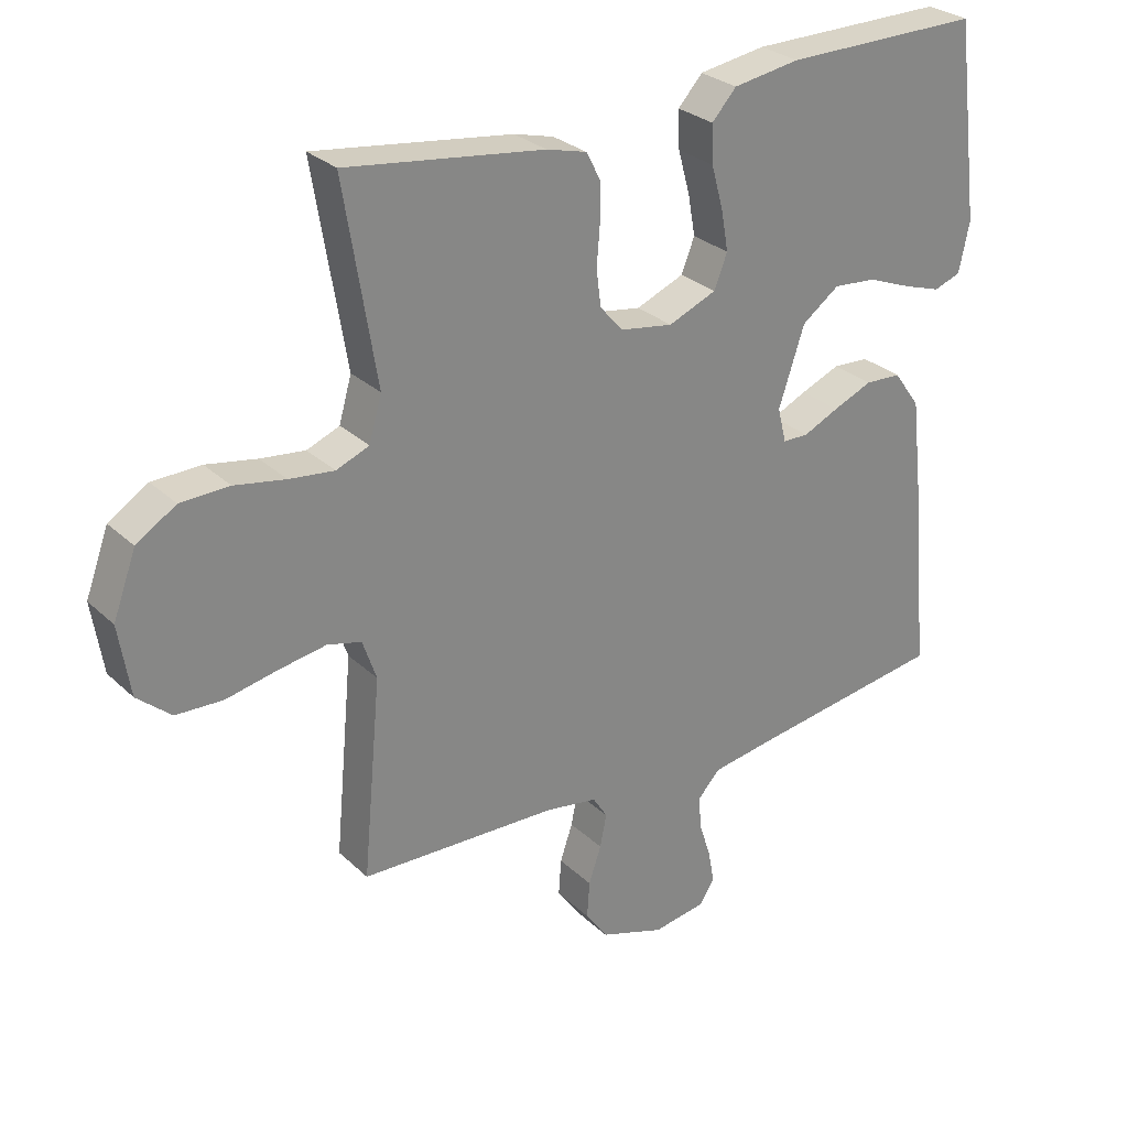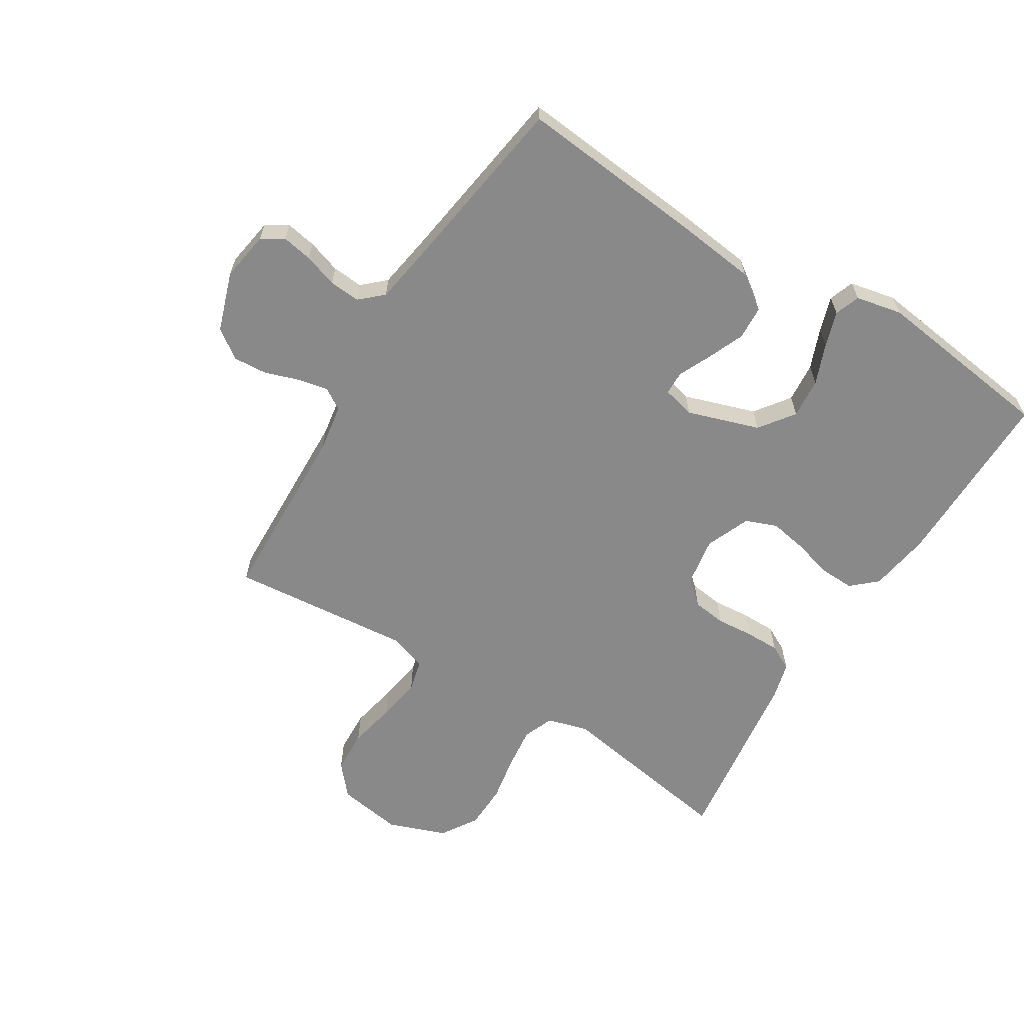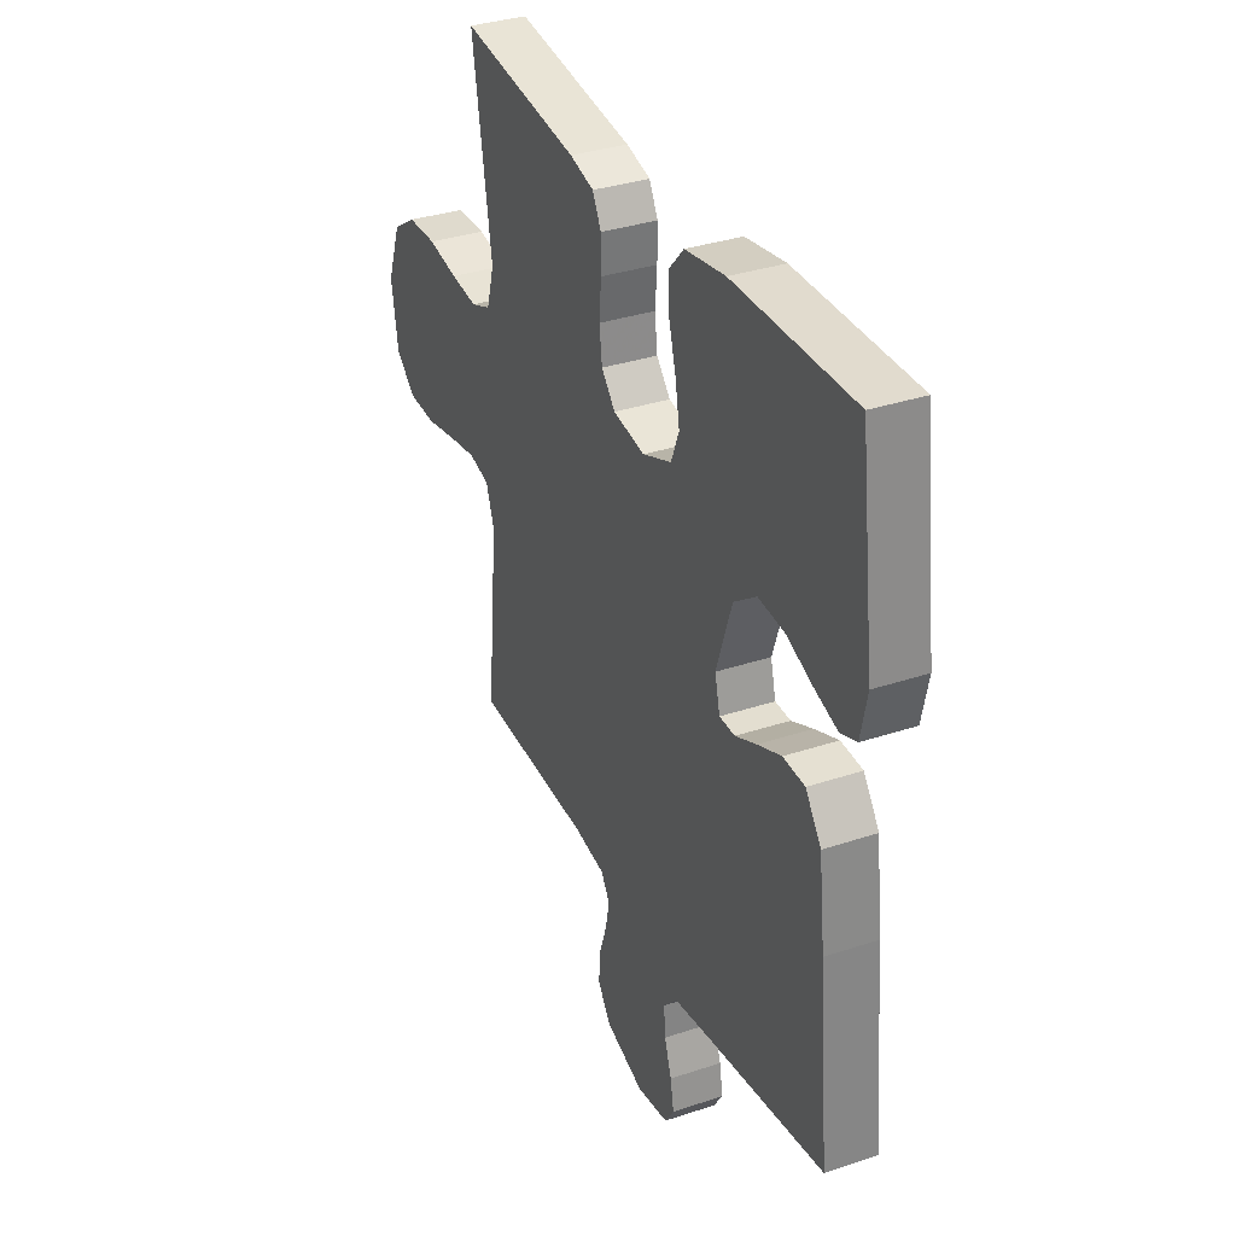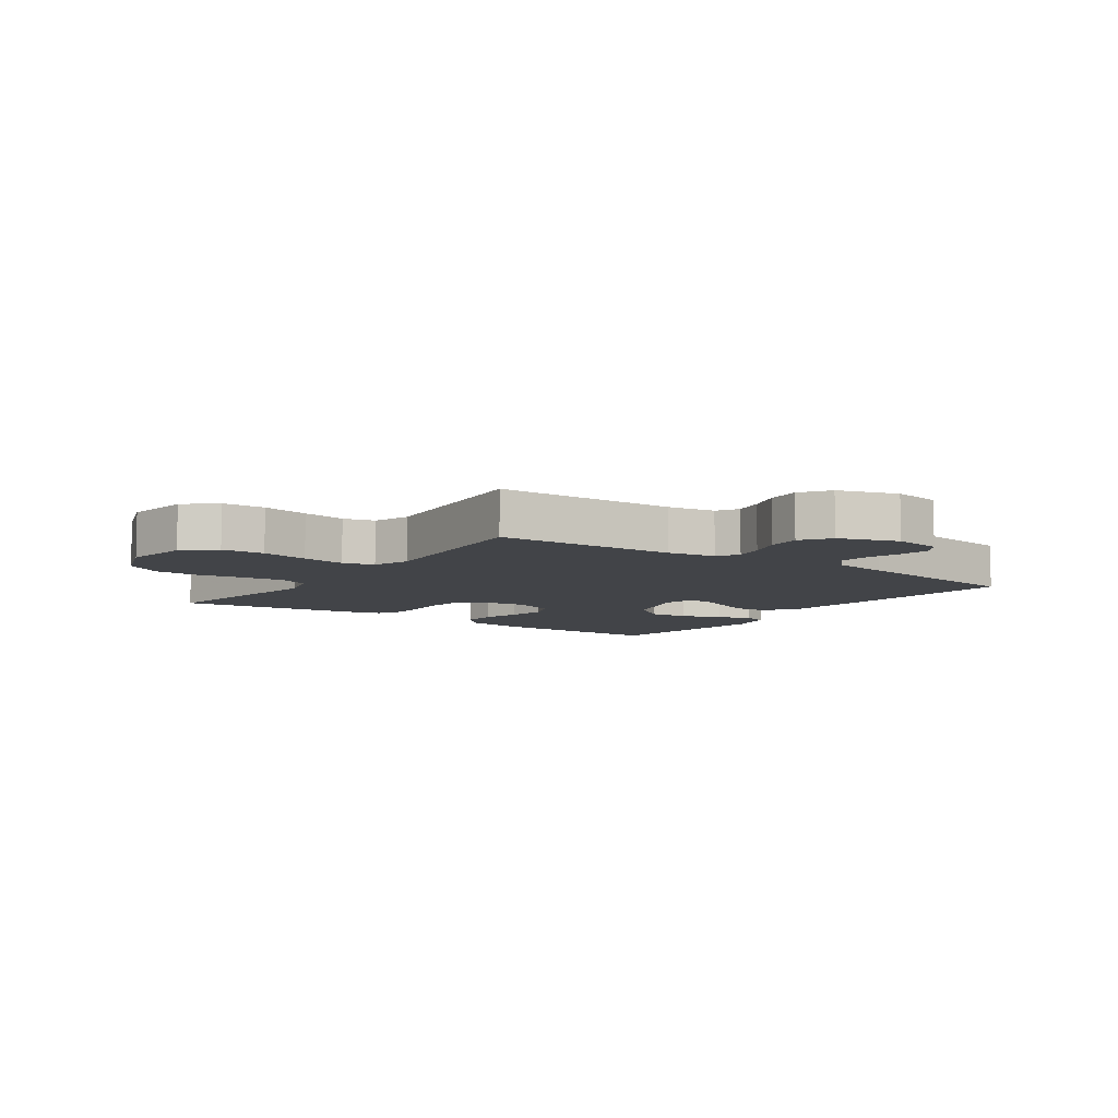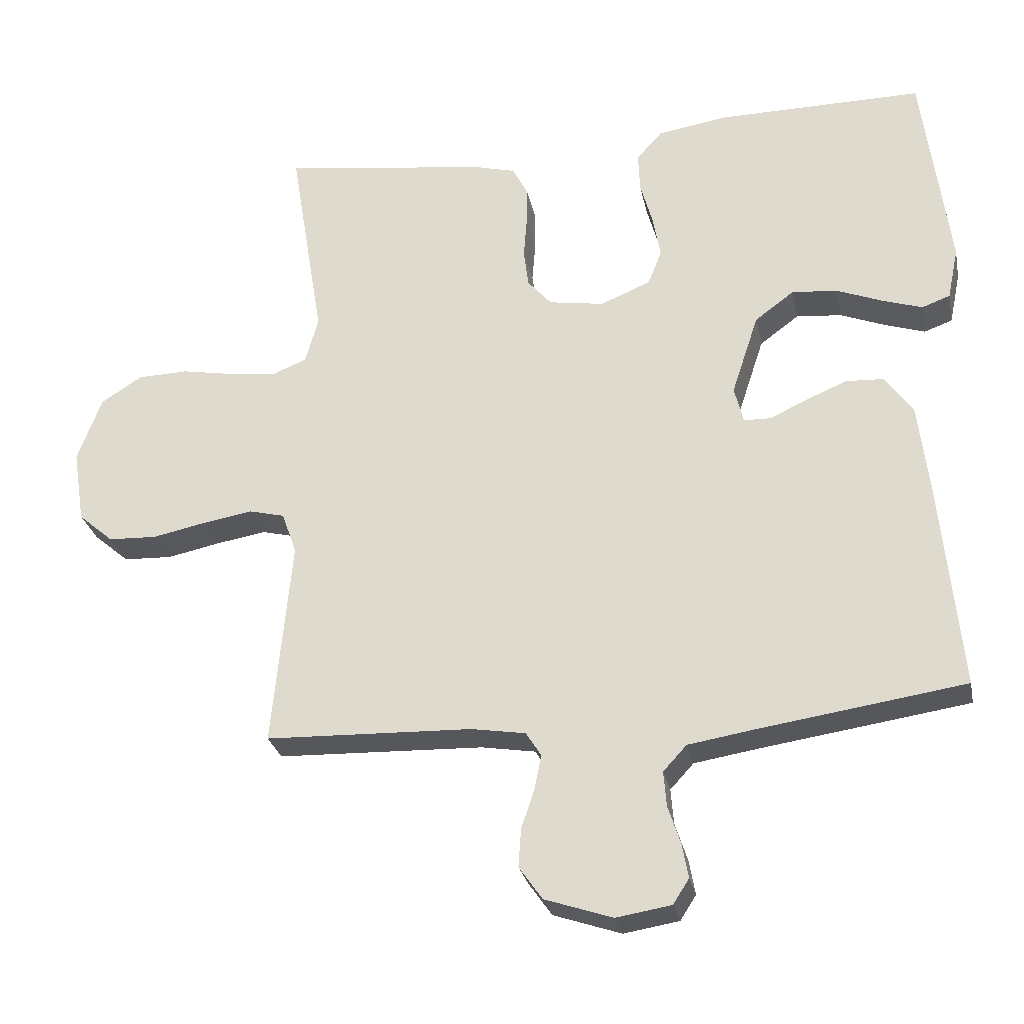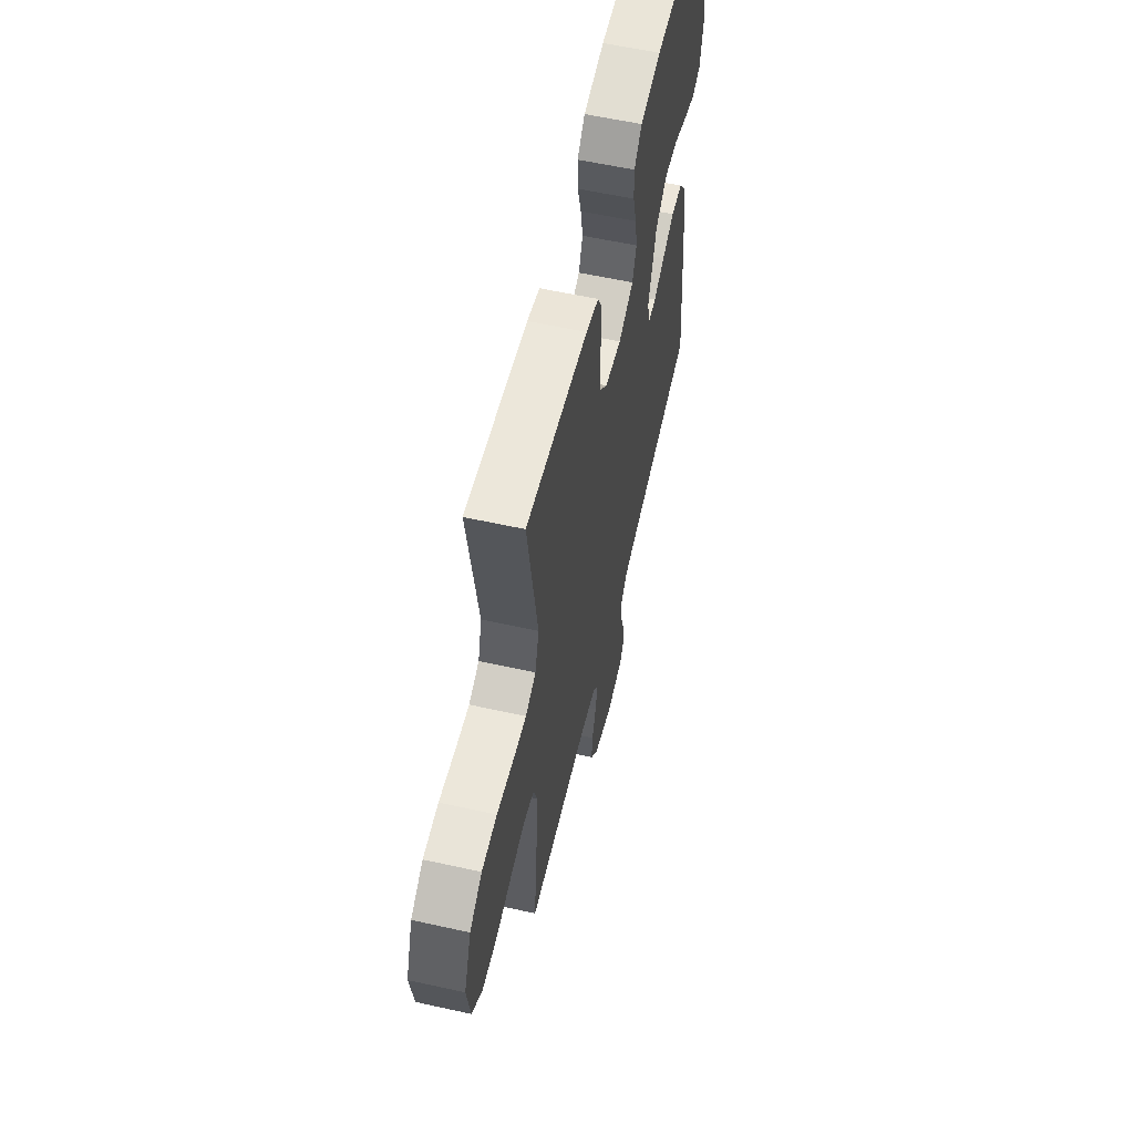
<metadata>
{"format":"obj","ext":"obj","renderer":"f3d","projection":"perspective","resolution":1024,"background":"white","views":[{"elev":28.3,"azim":144.0,"up":"+Z"},{"elev":-63.0,"azim":-121.8,"up":"+Y"},{"elev":34.3,"azim":-114.2,"up":"+Z"},{"elev":-7.8,"azim":144.7,"up":"+Y"},{"elev":-27.6,"azim":-168.5,"up":"+Z"},{"elev":58.5,"azim":102.9,"up":"+Z"}]}
</metadata>
<code>
v -0.5 0.07 0.5
v -0.2 0.07 0.498
v -0.099 0.07 0.482
v -0.062 0.07 0.441
v -0.064 0.07 0.384
v -0.082 0.07 0.319
v -0.093 0.07 0.257
v -0.073 0.07 0.206
v 0 0.07 0.176
v 0.08 0.07 0.189
v 0.115 0.07 0.229
v 0.122 0.07 0.284
v 0.117 0.07 0.346
v 0.117 0.07 0.402
v 0.139 0.07 0.444
v 0.2 0.07 0.46
v 0.5 0.07 0.5
v 0.451 0.07 0.2
v 0.47 0.07 0.133
v 0.52 0.07 0.113
v 0.588 0.07 0.121
v 0.665 0.07 0.135
v 0.739 0.07 0.133
v 0.799 0.07 0.095
v 0.834 0.07 0
v 0.817 0.07 -0.107
v 0.766 0.07 -0.151
v 0.695 0.07 -0.154
v 0.617 0.07 -0.138
v 0.545 0.07 -0.126
v 0.493 0.07 -0.139
v 0.472 0.07 -0.2
v 0.5 0.07 -0.5
v 0.2 0.07 -0.51
v 0.121 0.07 -0.523
v 0.099 0.07 -0.558
v 0.109 0.07 -0.608
v 0.128 0.07 -0.664
v 0.132 0.07 -0.72
v 0.098 0.07 -0.768
v 0 0.07 -0.801
v -0.08 0.07 -0.788
v -0.103 0.07 -0.752
v -0.094 0.07 -0.702
v -0.076 0.07 -0.647
v -0.072 0.07 -0.596
v -0.106 0.07 -0.559
v -0.2 0.07 -0.544
v -0.5 0.07 -0.5
v -0.472 0.07 -0.2
v -0.456 0.07 -0.063
v -0.416 0.07 -0.007
v -0.361 0.07 -0.004
v -0.301 0.07 -0.029
v -0.247 0.07 -0.054
v -0.208 0.07 -0.053
v -0.195 0.07 0
v -0.234 0.07 0.118
v -0.291 0.07 0.16
v -0.357 0.07 0.154
v -0.423 0.07 0.128
v -0.481 0.07 0.109
v -0.522 0.07 0.124
v -0.538 0.07 0.2
v -0.5 0 0.5
v -0.2 0 0.498
v -0.099 0 0.482
v -0.062 0 0.441
v -0.064 0 0.384
v -0.082 0 0.319
v -0.093 0 0.257
v -0.073 0 0.206
v 0 0 0.176
v 0.08 0 0.189
v 0.115 0 0.229
v 0.122 0 0.284
v 0.117 0 0.346
v 0.117 0 0.402
v 0.139 0 0.444
v 0.2 0 0.46
v 0.5 0 0.5
v 0.451 0 0.2
v 0.47 0 0.133
v 0.52 0 0.113
v 0.588 0 0.121
v 0.665 0 0.135
v 0.739 0 0.133
v 0.799 0 0.095
v 0.834 0 0
v 0.817 0 -0.107
v 0.766 0 -0.151
v 0.695 0 -0.154
v 0.617 0 -0.138
v 0.545 0 -0.126
v 0.493 0 -0.139
v 0.472 0 -0.2
v 0.5 0 -0.5
v 0.2 0 -0.51
v 0.121 0 -0.523
v 0.099 0 -0.558
v 0.109 0 -0.608
v 0.128 0 -0.664
v 0.132 0 -0.72
v 0.098 0 -0.768
v 0 0 -0.801
v -0.08 0 -0.788
v -0.103 0 -0.752
v -0.094 0 -0.702
v -0.076 0 -0.647
v -0.072 0 -0.596
v -0.106 0 -0.559
v -0.2 0 -0.544
v -0.5 0 -0.5
v -0.472 0 -0.2
v -0.456 0 -0.063
v -0.416 0 -0.007
v -0.361 0 -0.004
v -0.301 0 -0.029
v -0.247 0 -0.054
v -0.208 0 -0.053
v -0.195 0 0
v -0.234 0 0.118
v -0.291 0 0.16
v -0.357 0 0.154
v -0.423 0 0.128
v -0.481 0 0.109
v -0.522 0 0.124
v -0.538 0 0.2
f 60 61 62 63
f 60 63 64 1
f 52 53 54 55
f 50 51 52 55
f 48 49 50 55
f 47 48 55 56
f 46 47 56 57
f 42 43 44 45
f 42 45 46
f 41 42 46
f 40 41 46 57
f 37 38 39 40
f 36 37 40 57
f 32 33 34
f 31 32 34 35
f 26 27 28 29
f 26 29 30
f 25 26 30
f 24 25 30 31
f 21 22 23 24
f 20 21 24 31
f 15 16 17 18
f 15 18 19
f 12 13 14 15
f 12 15 19
f 11 12 19
f 10 11 19 20
f 3 4 5 6
f 3 6 7
f 2 3 7
f 59 60 1 2
f 58 59 2 7
f 35 36 57 58
f 35 58 7 8
f 31 35 8 9
f 9 10 20 31
f 127 126 125 124
f 65 128 127 124
f 119 118 117 116
f 119 116 115 114
f 119 114 113 112
f 120 119 112 111
f 121 120 111 110
f 109 108 107 106
f 110 109 106
f 110 106 105
f 121 110 105 104
f 104 103 102 101
f 121 104 101 100
f 98 97 96
f 99 98 96 95
f 93 92 91 90
f 94 93 90
f 94 90 89
f 95 94 89 88
f 88 87 86 85
f 95 88 85 84
f 82 81 80 79
f 83 82 79
f 79 78 77 76
f 83 79 76
f 83 76 75
f 84 83 75 74
f 70 69 68 67
f 71 70 67
f 71 67 66
f 66 65 124 123
f 71 66 123 122
f 122 121 100 99
f 72 71 122 99
f 73 72 99 95
f 95 84 74 73
f 1 65 66 2
f 2 66 67 3
f 3 67 68 4
f 4 68 69 5
f 5 69 70 6
f 6 70 71 7
f 7 71 72 8
f 8 72 73 9
f 9 73 74 10
f 10 74 75 11
f 11 75 76 12
f 12 76 77 13
f 13 77 78 14
f 14 78 79 15
f 15 79 80 16
f 16 80 81 17
f 17 81 82 18
f 18 82 83 19
f 19 83 84 20
f 20 84 85 21
f 21 85 86 22
f 22 86 87 23
f 23 87 88 24
f 24 88 89 25
f 25 89 90 26
f 26 90 91 27
f 27 91 92 28
f 28 92 93 29
f 29 93 94 30
f 30 94 95 31
f 31 95 96 32
f 32 96 97 33
f 33 97 98 34
f 34 98 99 35
f 35 99 100 36
f 36 100 101 37
f 37 101 102 38
f 38 102 103 39
f 39 103 104 40
f 40 104 105 41
f 41 105 106 42
f 42 106 107 43
f 43 107 108 44
f 44 108 109 45
f 45 109 110 46
f 46 110 111 47
f 47 111 112 48
f 48 112 113 49
f 49 113 114 50
f 50 114 115 51
f 51 115 116 52
f 52 116 117 53
f 53 117 118 54
f 54 118 119 55
f 55 119 120 56
f 56 120 121 57
f 57 121 122 58
f 58 122 123 59
f 59 123 124 60
f 60 124 125 61
f 61 125 126 62
f 62 126 127 63
f 63 127 128 64
f 64 128 65 1

</code>
